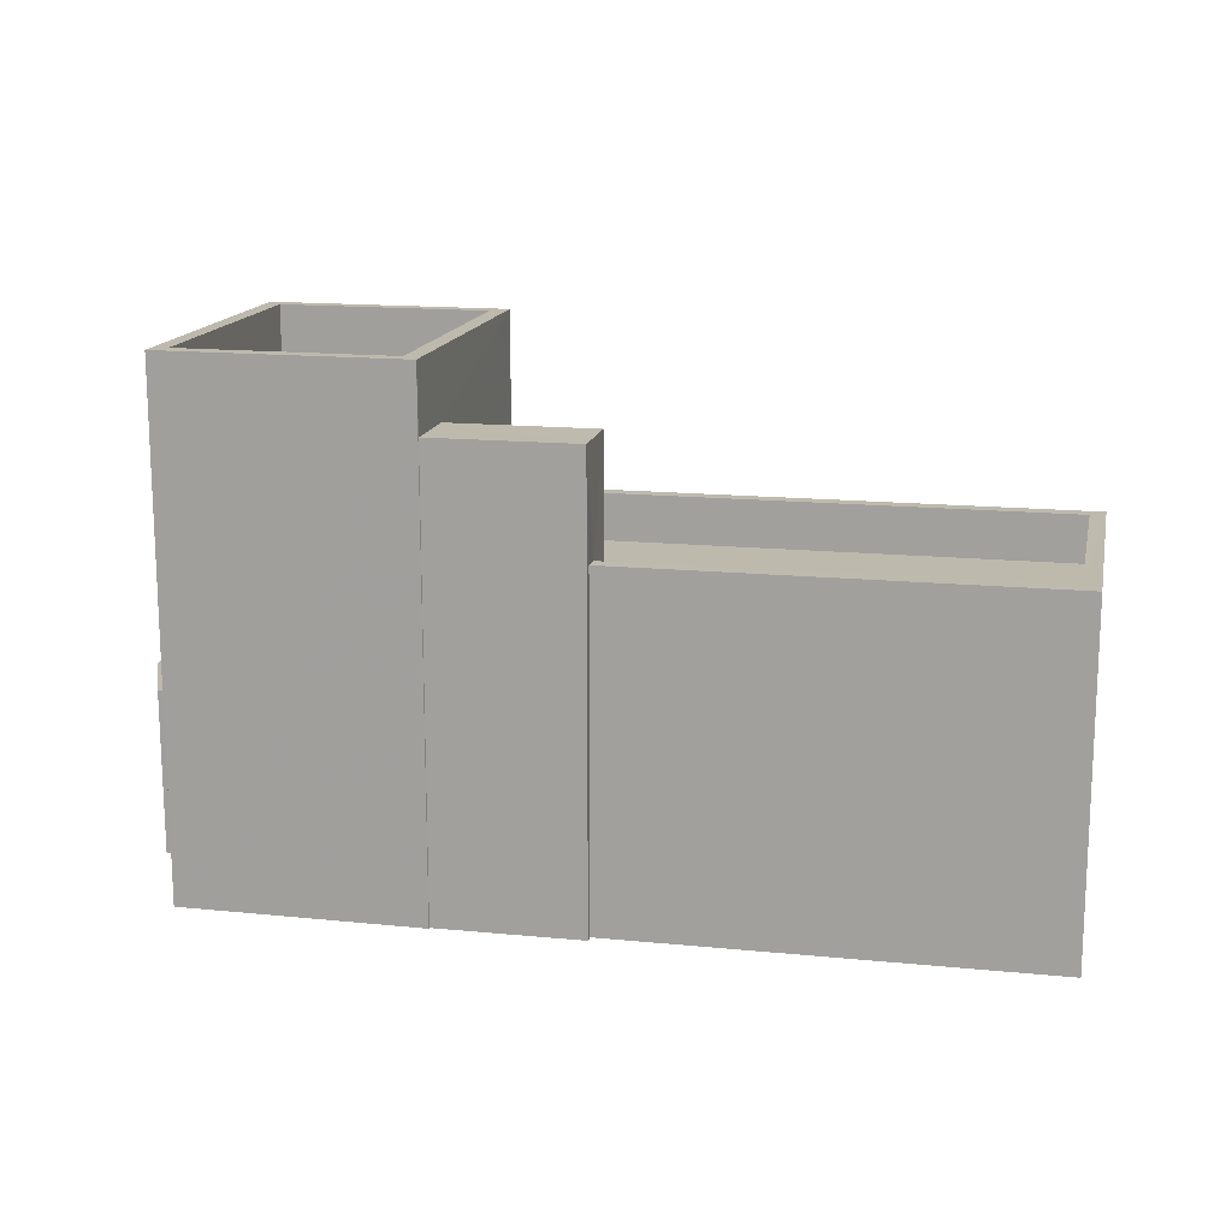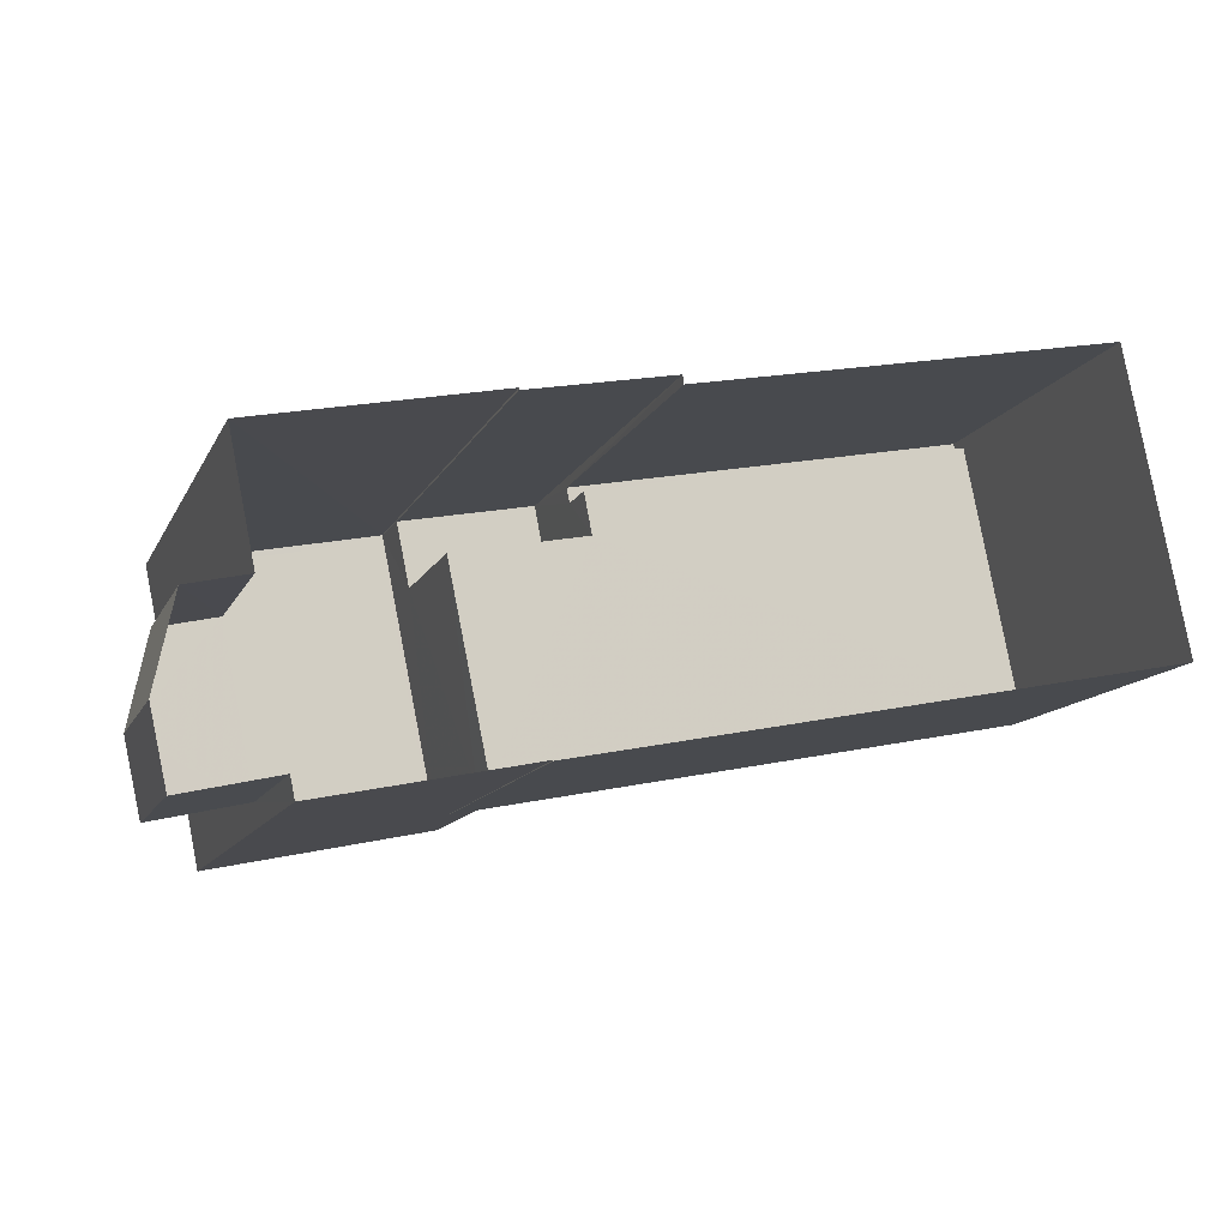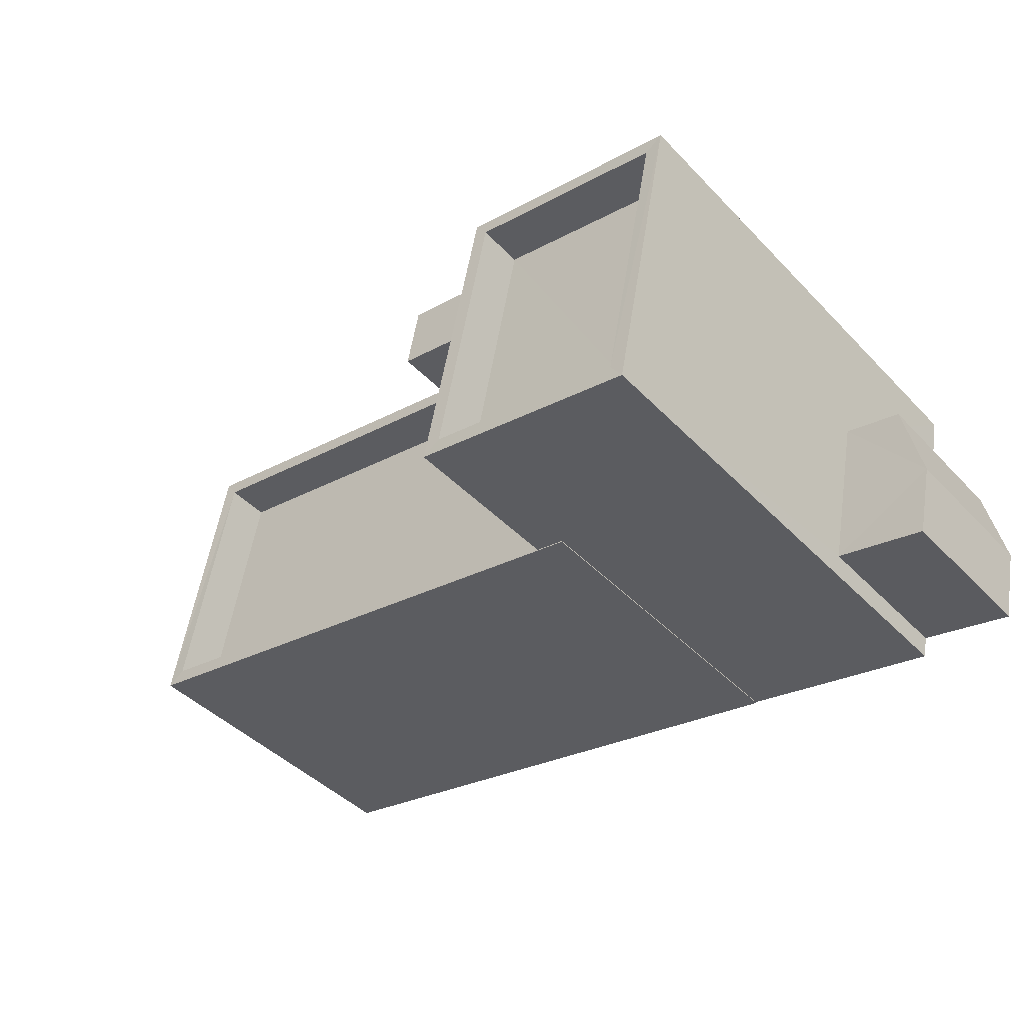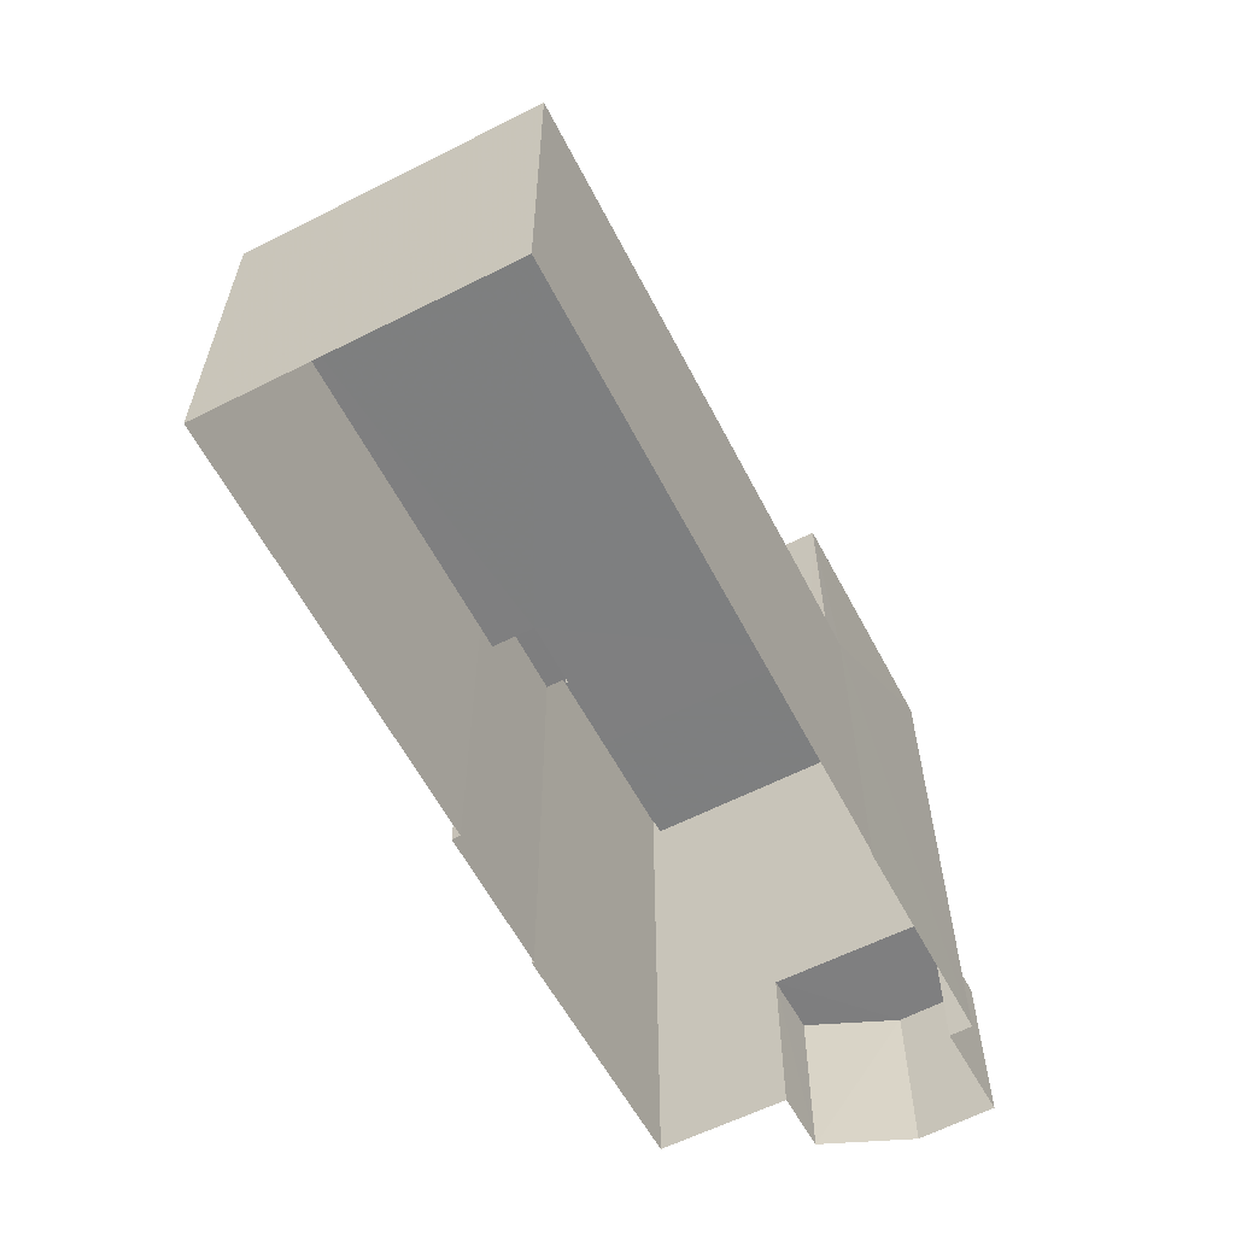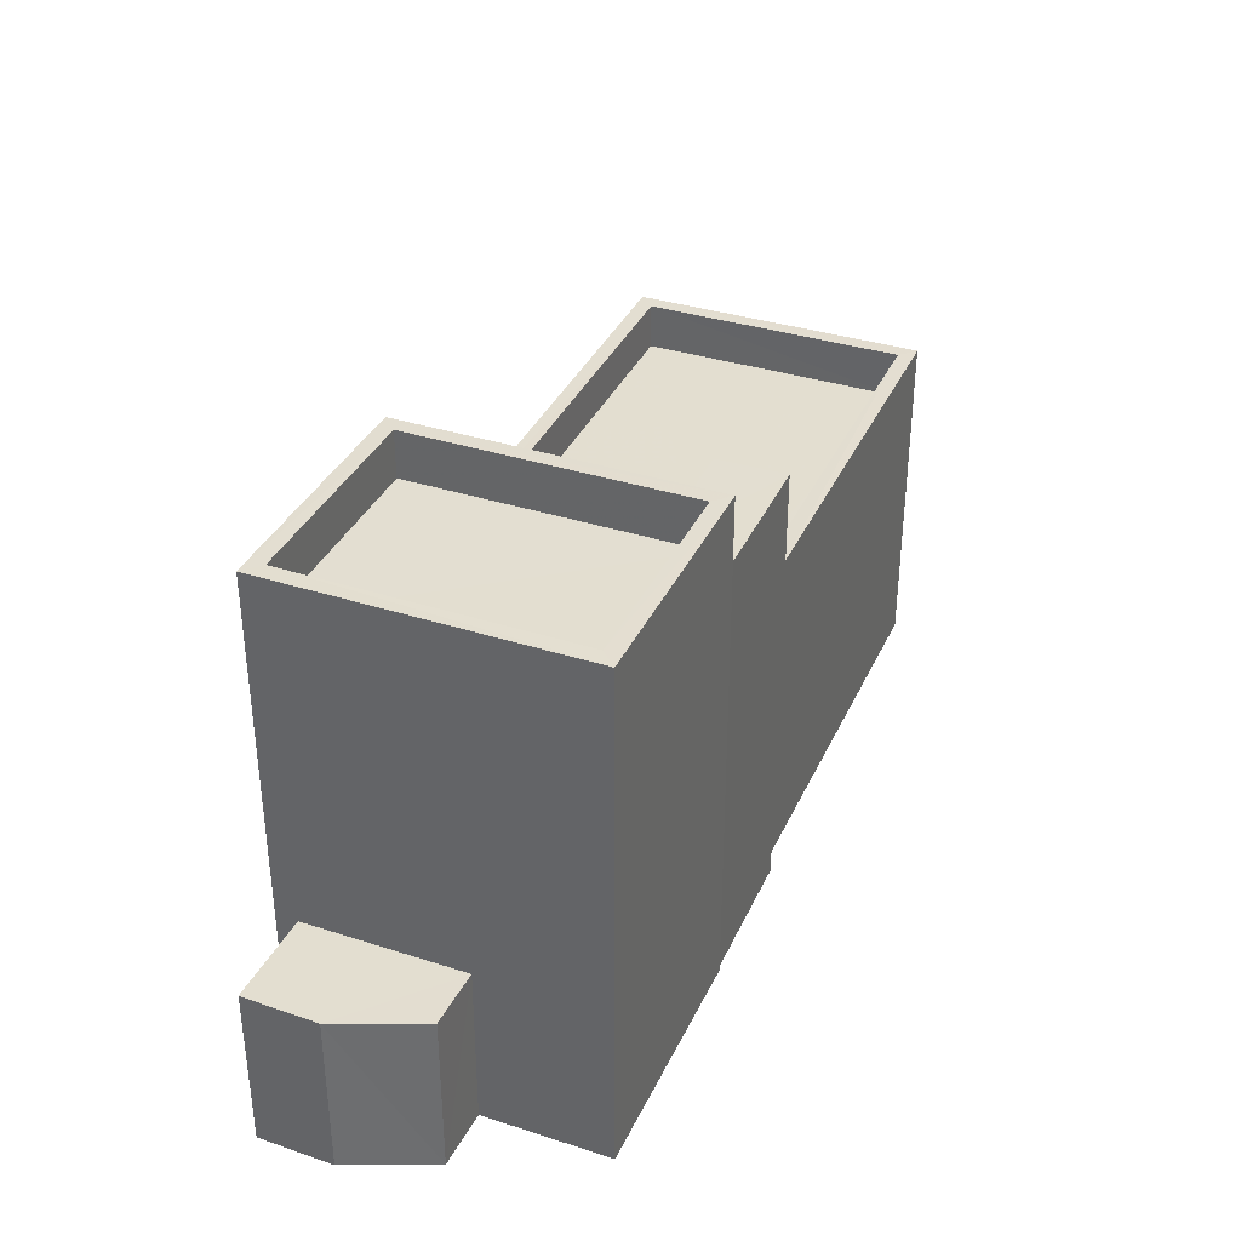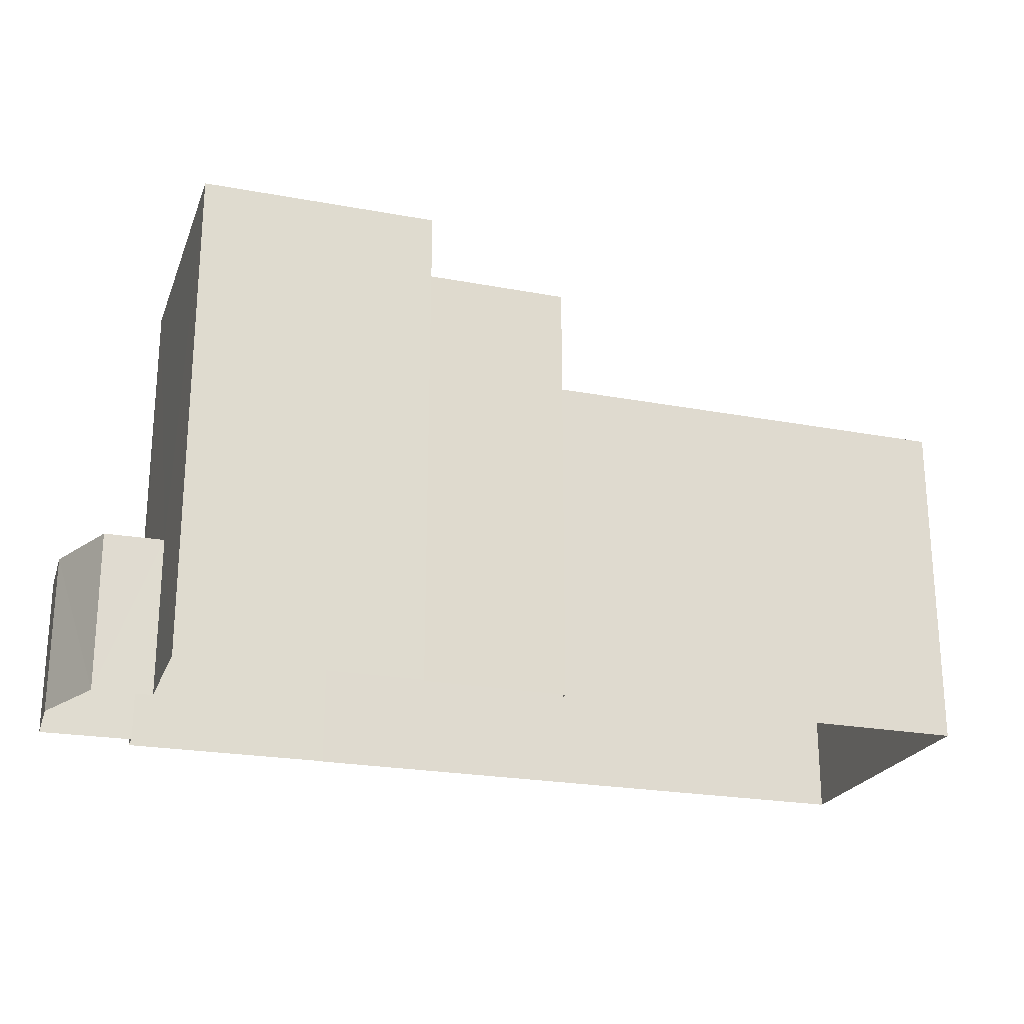
<metadata>
{"format":"obj","ext":"obj","renderer":"f3d","projection":"perspective","resolution":1024,"background":"white","views":[{"elev":15.3,"azim":-179.3,"up":"+Z"},{"elev":-12.5,"azim":161.9,"up":"+Y"},{"elev":-43.4,"azim":39.9,"up":"+Y"},{"elev":-59.6,"azim":-73.9,"up":"+Z"},{"elev":35.9,"azim":101.2,"up":"+Z"},{"elev":-23.0,"azim":150.9,"up":"+Z"}]}
</metadata>
<code>
v -8.897e+04 -1.003e+05 3.061
v -8.897e+04 -1.003e+05 3.061
v -8.897e+04 -1.003e+05 3.061
v -8.898e+04 -1.003e+05 3.061
v -8.898e+04 -1.003e+05 3.062
v -8.897e+04 -1.003e+05 3.061
v -8.897e+04 -1.003e+05 3.061
v -8.897e+04 -1.003e+05 3.062
v -8.897e+04 -1.003e+05 3.062
v -8.897e+04 -1.003e+05 3.061
v -8.897e+04 -1.003e+05 3.061
v -8.897e+04 -1.003e+05 3.061
v -8.897e+04 -1.003e+05 3.062
v -8.897e+04 -1.003e+05 3.062
v -8.897e+04 -1.003e+05 3.062
v -8.897e+04 -1.003e+05 12.88
v -8.897e+04 -1.003e+05 12.88
v -8.897e+04 -1.003e+05 12.87
v -8.897e+04 -1.003e+05 12.87
v -8.897e+04 -1.003e+05 6.22
v -8.897e+04 -1.003e+05 6.22
v -8.897e+04 -1.003e+05 6.22
v -8.897e+04 -1.003e+05 6.22
v -8.897e+04 -1.003e+05 6.22
v -8.897e+04 -1.003e+05 11.6
v -8.897e+04 -1.003e+05 11.6
v -8.897e+04 -1.003e+05 11.6
v -8.897e+04 -1.003e+05 11.6
v -8.897e+04 -1.003e+05 8.67
v -8.897e+04 -1.003e+05 8.67
v -8.898e+04 -1.003e+05 8.67
v -8.898e+04 -1.003e+05 8.67
v -8.897e+04 -1.003e+05 8.67
v -8.897e+04 -1.003e+05 8.669
v -8.897e+04 -1.003e+05 9.57
v -8.897e+04 -1.003e+05 9.57
v -8.897e+04 -1.003e+05 9.57
v -8.898e+04 -1.003e+05 9.571
v -8.898e+04 -1.003e+05 9.57
v -8.898e+04 -1.003e+05 9.57
v -8.897e+04 -1.003e+05 9.569
v -8.897e+04 -1.003e+05 9.569
v -8.898e+04 -1.003e+05 9.57
v -8.897e+04 -1.003e+05 9.57
v -8.897e+04 -1.003e+05 12.88
v -8.897e+04 -1.003e+05 12.88
v -8.897e+04 -1.003e+05 12.87
v -8.897e+04 -1.003e+05 12.87
v -8.897e+04 -1.003e+05 11.98
v -8.897e+04 -1.003e+05 11.97
v -8.897e+04 -1.003e+05 11.97
v -8.897e+04 -1.003e+05 11.98
f 1 2 3
f 4 1 5
f 6 7 3
f 8 9 5
f 10 11 12
f 7 12 3
f 13 14 8
f 13 11 15
f 3 8 1
f 8 5 1
f 12 11 13
f 3 12 8
f 8 12 13
f 16 17 18
f 19 16 18
f 20 21 22
f 22 23 24
f 22 21 23
f 25 26 27
f 25 28 26
f 29 30 31
f 31 30 32
f 29 33 30
f 32 30 34
f 35 36 37
f 36 38 37
f 38 39 40
f 41 39 42
f 40 39 41
f 43 36 44
f 38 43 39
f 43 38 36
f 16 45 17
f 45 46 17
f 18 47 19
f 47 46 45
f 19 47 48
f 48 47 45
f 49 50 51
f 52 49 51
f 16 49 52
f 45 16 52
f 43 31 32
f 39 43 32
f 22 11 10
f 20 22 10
f 40 4 5
f 38 40 5
f 19 51 50
f 19 48 51
f 42 39 32
f 34 42 32
f 48 52 51
f 48 45 52
f 7 21 12
f 23 14 13
f 18 21 7
f 17 23 21
f 23 17 14
f 17 21 18
f 9 38 5
f 9 37 38
f 35 17 46
f 46 36 35
f 14 17 35
f 8 14 35
f 21 20 10
f 12 21 10
f 7 47 18
f 7 6 47
f 13 15 24
f 23 13 24
f 3 2 26
f 28 3 26
f 30 33 25
f 27 30 25
f 41 4 40
f 41 1 4
f 44 29 31
f 43 44 31
f 19 50 49
f 16 19 49
f 36 46 44
f 33 29 44
f 3 28 6
f 25 46 47
f 6 28 47
f 33 44 25
f 28 25 47
f 44 46 25
f 8 37 9
f 8 35 37
f 24 15 11
f 22 24 11
f 34 30 42
f 1 41 2
f 30 27 42
f 2 41 26
f 42 27 26
f 41 42 26

</code>
